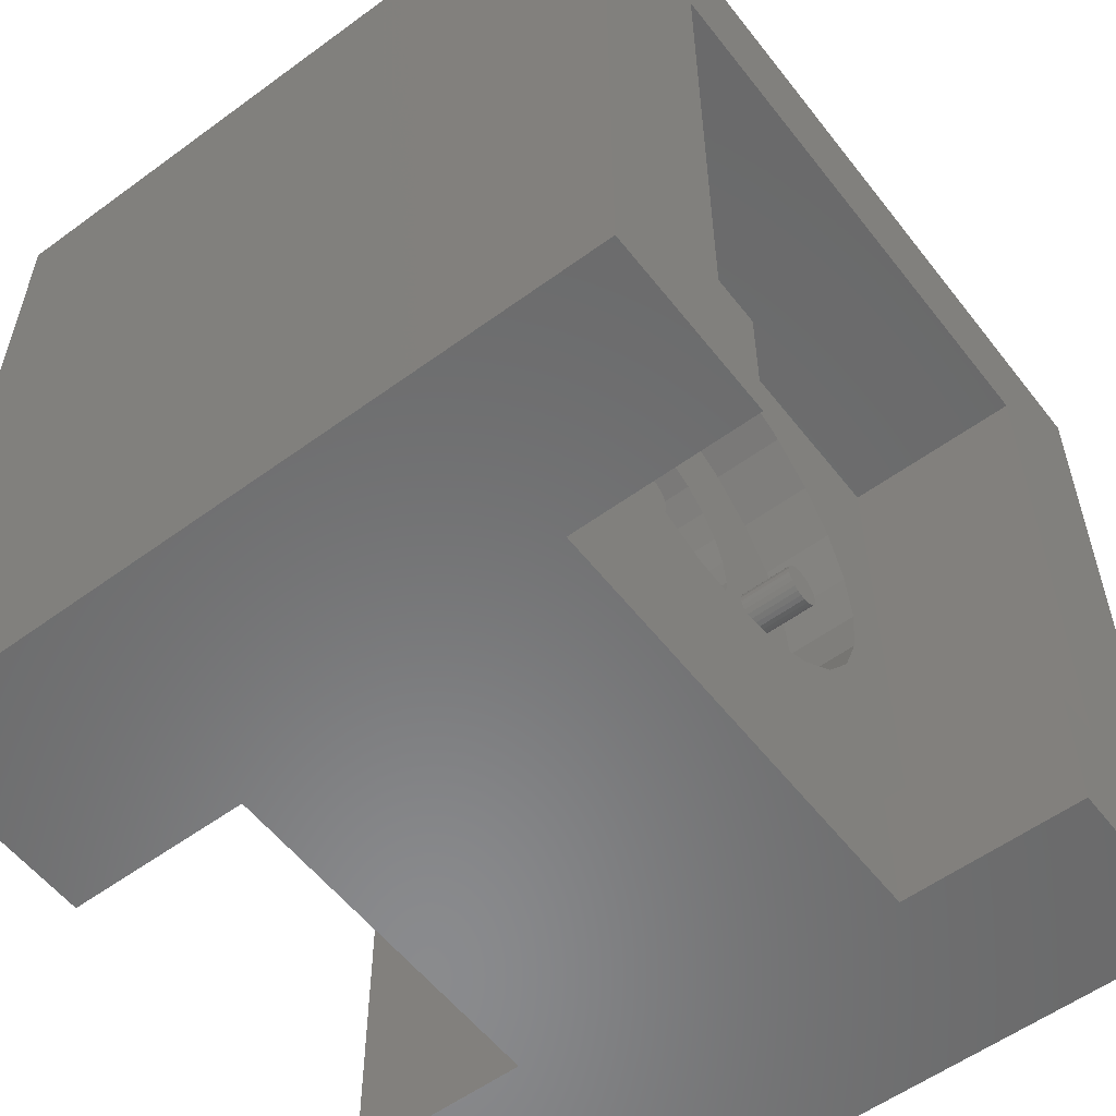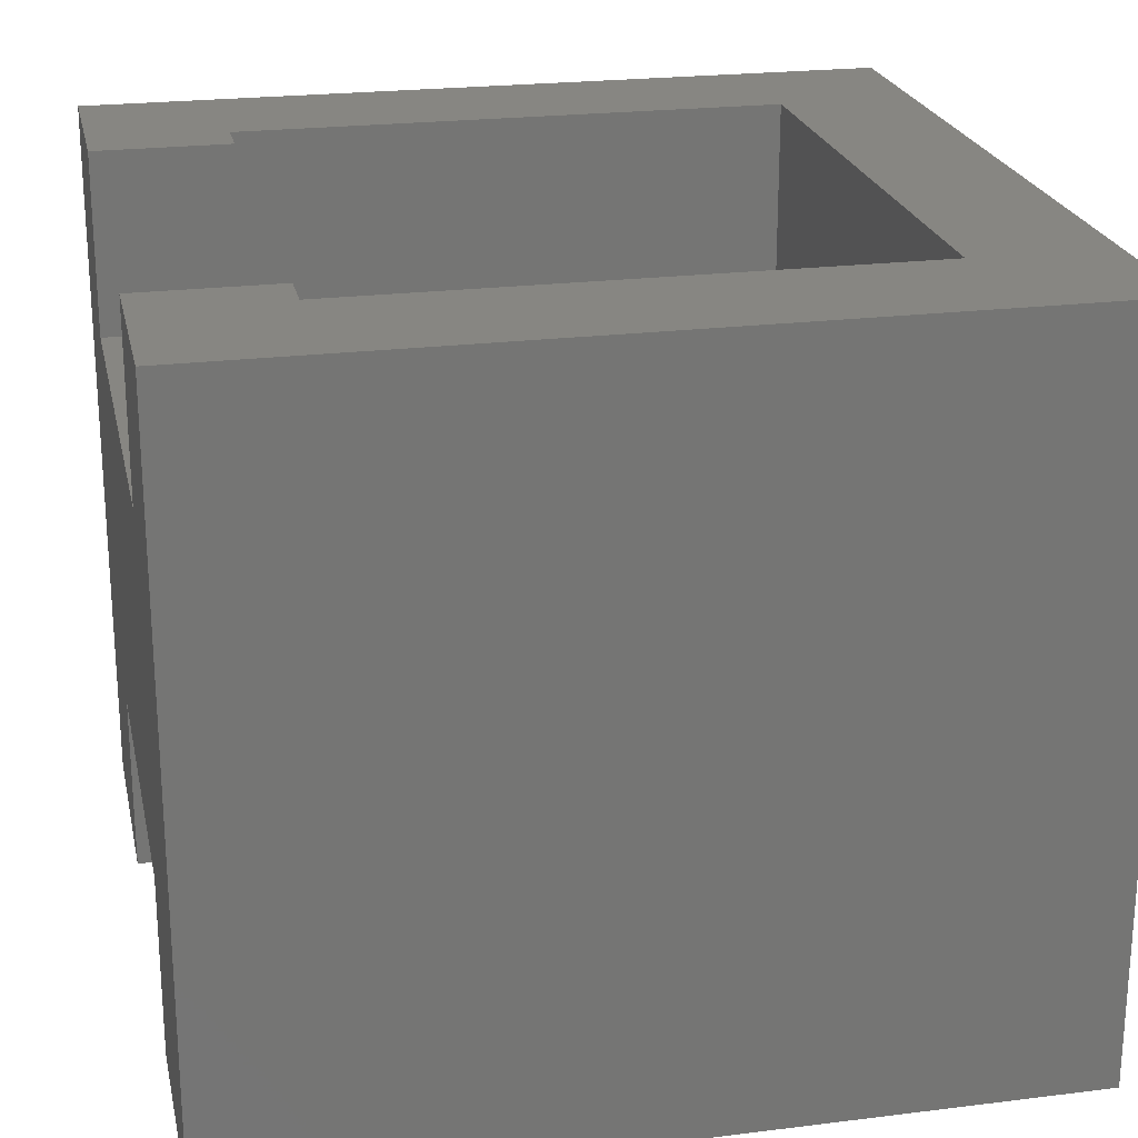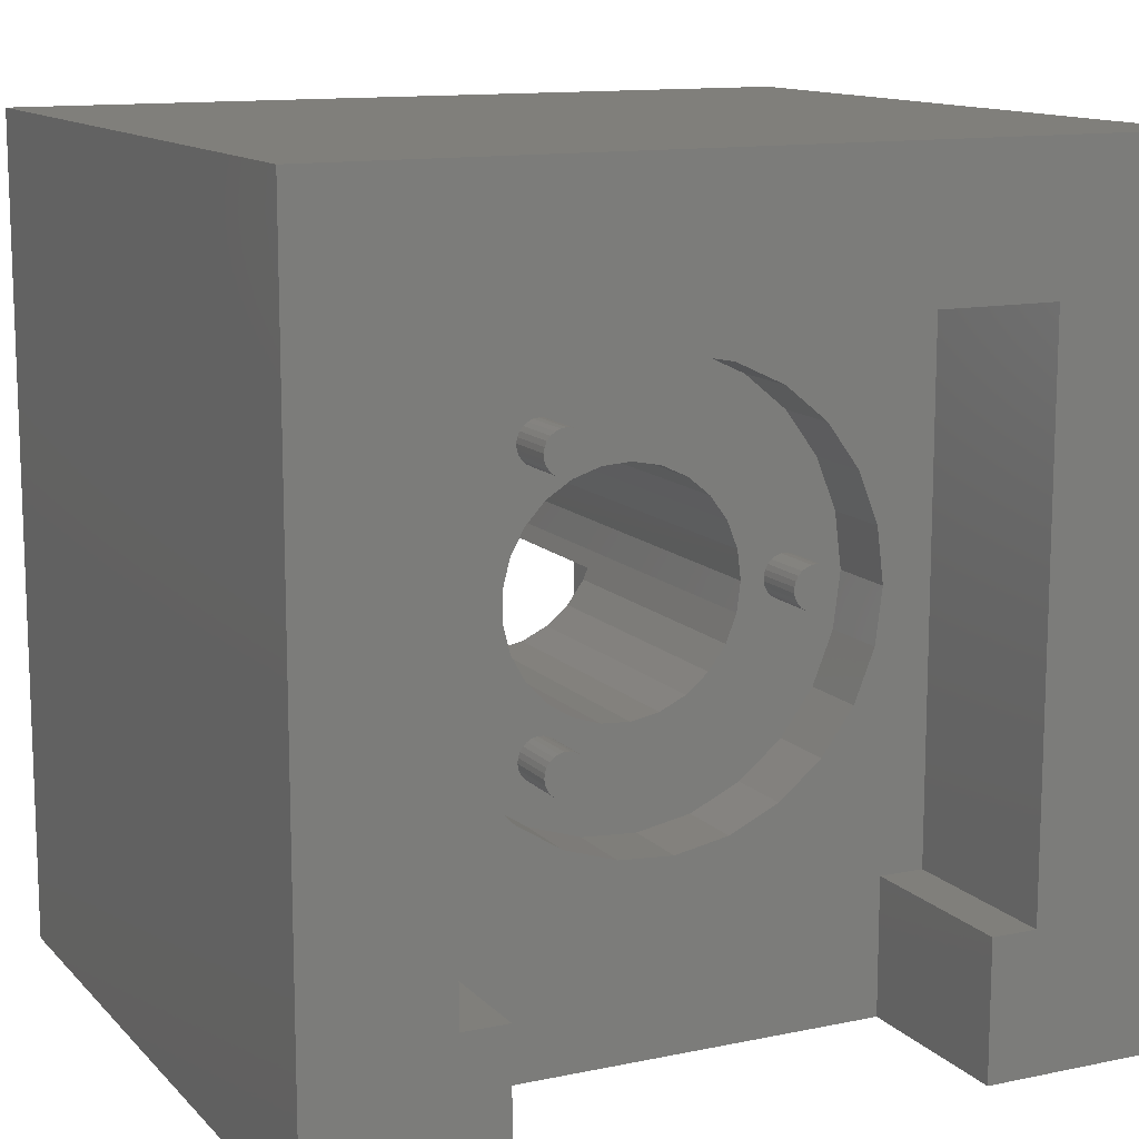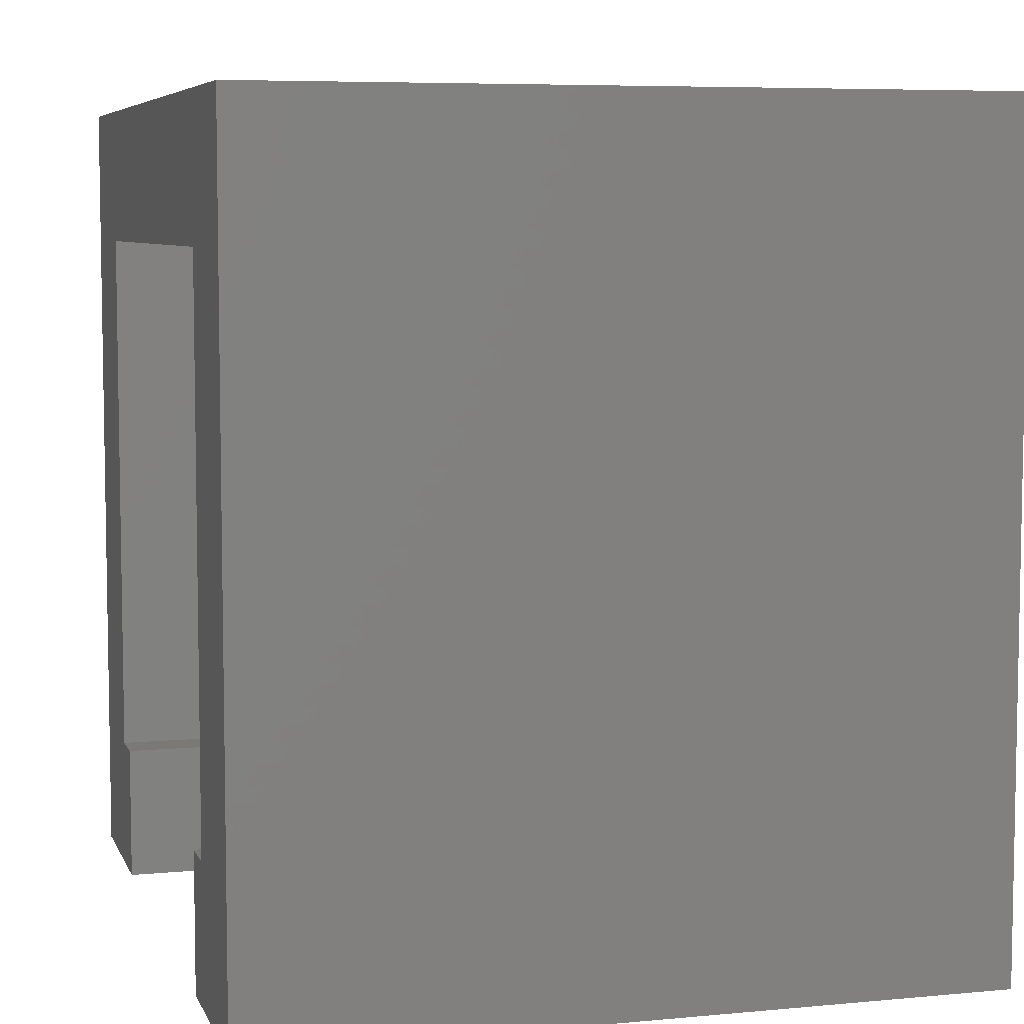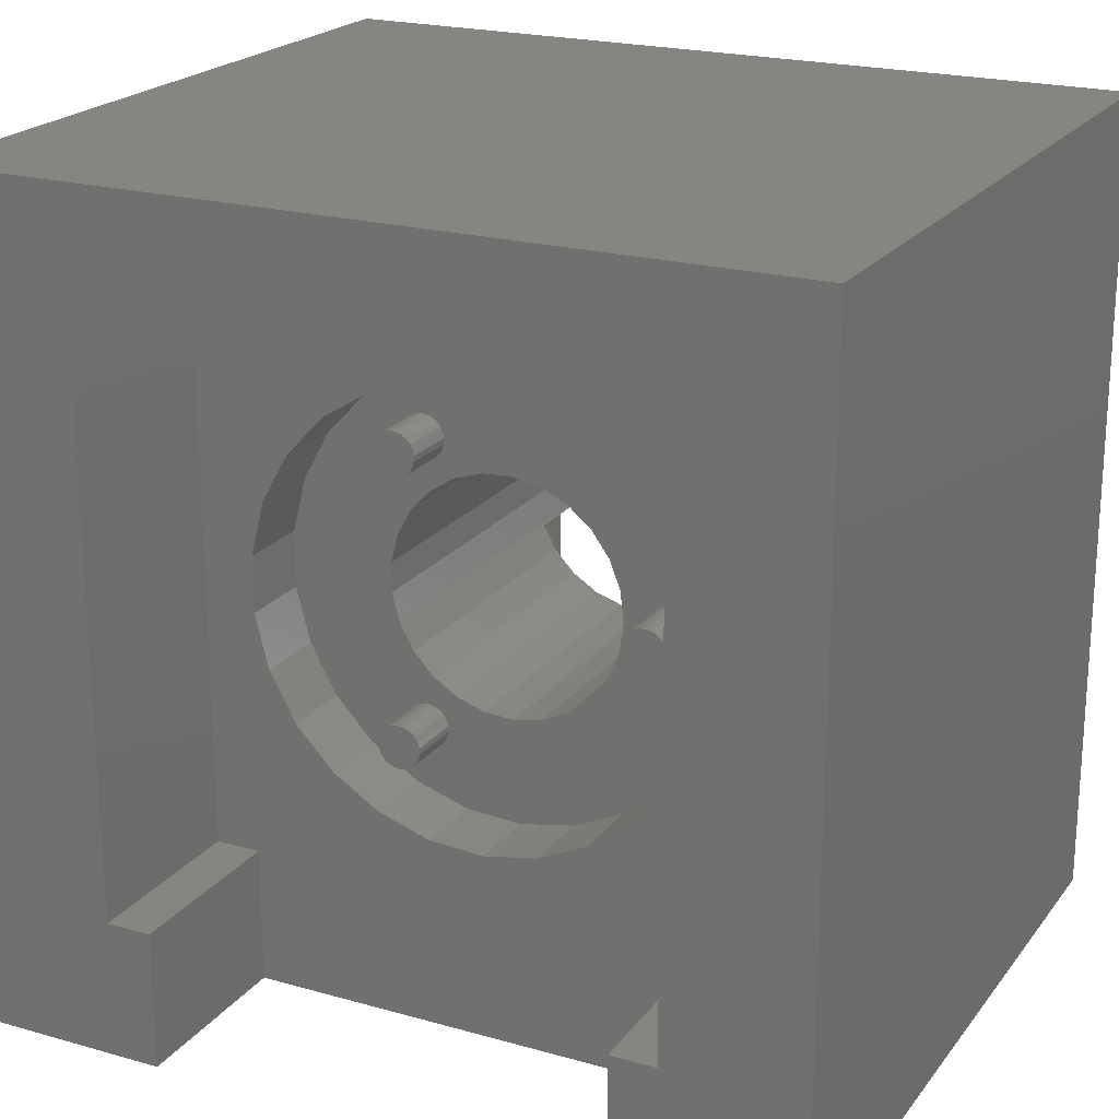
<metadata>
{"format":"stl","ext":"stl","renderer":"f3d","projection":"perspective","resolution":1024,"background":"white","views":[{"elev":-56.4,"azim":-52.6,"up":"+Y"},{"elev":22.8,"azim":78.0,"up":"+Z"},{"elev":12.6,"azim":-25.9,"up":"+Y"},{"elev":6.5,"azim":74.4,"up":"+Y"},{"elev":21.3,"azim":26.7,"up":"+Y"}]}
</metadata>
<code>
# stl→obj: 286 verts, 572 faces
v 29 22.5 0
v 28.8 24.12 26
v 28.8 24.12 0
v 29 22.5 26
v 16.05 21.69 26
v 16.05 23.31 0
v 16.05 23.31 26
v 16.05 21.69 0
v 21.28 28.88 0
v 22.91 28.99 26
v 21.28 28.88 26
v 22.91 28.99 0
v 18.36 17.49 26
v 17.24 18.68 10
v 17.24 18.68 26
v 18.36 17.49 10
v 25.98 27.99 0
v 27.24 26.95 26
v 25.98 27.99 26
v 27.24 26.95 0
v 24.51 28.68 0
v 24.51 28.68 26
v 17.24 26.32 26
v 18.36 27.51 0
v 18.36 27.51 26
v 17.24 26.32 0
v 16.46 24.89 26
v 16.46 24.89 0
v 19.73 28.38 26
v 19.73 28.38 0
v 16.46 20.11 26
v 16.46 20.11 0
v 28.2 25.63 0
v 28.2 25.63 26
v 28.8 20.88 0
v 28.8 20.88 26
v 24.51 16.32 10
v 22.91 16.01 26
v 24.51 16.32 26
v 22.91 16.01 10
v 27.24 18.05 10
v 25.98 17.01 26
v 27.24 18.05 26
v 25.98 17.01 10
v 19.73 16.62 10
v 19.73 16.62 26
v 21.28 16.12 26
v 21.28 16.12 10
v 16.52 20 10
v 16.52 20 0
v 28.45 20 10
v 28.45 20 0
v 28.2 19.37 26
v 28.2 19.37 10
v 34.75 22.5 26
v 34.37 25.55 30
v 34.37 25.55 26
v 34.75 22.5 30
v 26.29 34.15 26
v 29.06 32.84 30
v 26.29 34.15 30
v 29.06 32.84 26
v 10.35 24.04 30
v 11.11 27.01 26
v 11.11 27.01 30
v 10.35 24.04 26
v 20.2 10.47 26
v 17.28 11.42 30
v 20.2 10.47 30
v 17.28 11.42 26
v 33.23 28.4 30
v 33.23 28.4 26
v 20.2 34.53 26
v 23.27 34.73 30
v 20.2 34.53 30
v 23.27 34.73 26
v 17.28 33.58 26
v 17.28 33.58 30
v 34.37 19.45 26
v 34.37 19.45 30
v 11.11 17.99 30
v 10.35 20.96 26
v 10.35 20.96 30
v 11.11 17.99 26
v 14.69 13.06 30
v 14.69 13.06 26
v 19.18 14.91 26
v 19.2 14.61 26
v 19.1 15.19 26
v 18.94 15.45 26
v 18.73 15.66 26
v 18.46 15.81 26
v 18.18 15.89 26
v 17.87 15.9 26
v 17.58 15.83 26
v 17.32 15.69 26
v 17.09 15.49 26
v 12.59 15.3 26
v 16.93 15.24 26
v 16.83 14.96 26
v 33.23 16.6 26
v 31.43 14.11 26
v 29.06 12.16 26
v 26.29 10.85 26
v 23.27 10.27 26
v 19.13 14.31 26
v 19 14.04 26
v 18.8 13.81 26
v 18.56 13.64 26
v 18.27 13.54 26
v 17.97 13.51 26
v 17.68 13.55 26
v 17.4 13.67 26
v 17.16 13.85 26
v 16.97 14.08 26
v 16.85 14.36 26
v 16.8 14.66 26
v 19.1 29.81 26
v 19.18 30.09 26
v 18.94 29.55 26
v 18.73 29.34 26
v 18.46 29.19 26
v 18.18 29.11 26
v 17.87 29.1 26
v 17.58 29.17 26
v 17.32 29.31 26
v 17.09 29.51 26
v 12.59 29.7 26
v 16.93 29.76 26
v 16.83 30.04 26
v 14.69 31.94 26
v 16.8 30.34 26
v 32.55 23.08 26
v 31.58 23.7 26
v 32.66 22.8 26
v 32.7 22.5 26
v 32.55 21.92 26
v 32.66 22.2 26
v 32.37 23.32 26
v 32.14 23.51 26
v 31.87 23.64 26
v 31.43 30.89 26
v 31.28 23.68 26
v 30.99 23.59 26
v 30.74 23.42 26
v 30.53 23.21 26
v 30.38 22.94 26
v 32.37 21.68 26
v 32.14 21.49 26
v 31.87 21.36 26
v 31.58 21.3 26
v 31.28 21.32 26
v 30.99 21.41 26
v 30.74 21.58 26
v 30.38 22.06 26
v 30.53 21.79 26
v 30.31 22.35 26
v 30.31 22.65 26
v 19.13 30.69 26
v 19.2 30.39 26
v 19 30.96 26
v 18.8 31.19 26
v 18.56 31.36 26
v 18.27 31.46 26
v 17.97 31.49 26
v 17.68 31.45 26
v 17.4 31.33 26
v 17.16 31.15 26
v 16.97 30.92 26
v 16.85 30.64 26
v 31.43 30.89 30
v 12.59 29.7 30
v 14.69 31.94 30
v 29.06 12.16 30
v 31.43 14.11 30
v 23.27 10.27 30
v 26.29 10.85 30
v 12.59 15.3 30
v 33.23 16.6 30
v 32.7 22.5 29
v 32.66 22.8 29
v 30.31 22.65 29
v 30.31 22.35 29
v 32.55 23.08 29
v 32.37 23.32 29
v 30.74 23.42 29
v 30.99 23.59 29
v 30.38 22.94 29
v 30.53 23.21 29
v 32.14 23.51 29
v 31.28 23.68 29
v 31.58 23.7 29
v 31.87 23.64 29
v 32.66 22.2 29
v 32.55 21.92 29
v 32.37 21.68 29
v 32.14 21.49 29
v 31.87 21.36 29
v 31.58 21.3 29
v 31.28 21.32 29
v 30.99 21.41 29
v 30.74 21.58 29
v 30.53 21.79 29
v 30.38 22.06 29
v 17.16 31.15 29
v 17.4 31.33 29
v 19 30.96 29
v 18.8 31.19 29
v 16.85 30.64 29
v 16.8 30.34 29
v 16.97 30.92 29
v 19.13 30.69 29
v 19.18 30.09 29
v 19.2 30.39 29
v 19.1 29.81 29
v 18.94 29.55 29
v 18.73 29.34 29
v 18.56 31.36 29
v 18.46 29.19 29
v 18.27 31.46 29
v 18.18 29.11 29
v 17.97 31.49 29
v 17.87 29.1 29
v 17.68 31.45 29
v 17.58 29.17 29
v 17.32 29.31 29
v 17.09 29.51 29
v 16.93 29.76 29
v 16.83 30.04 29
v 18.46 15.81 29
v 18.73 15.66 29
v 18.8 13.81 29
v 18.56 13.64 29
v 17.09 15.49 29
v 16.93 15.24 29
v 17.4 13.67 29
v 17.16 13.85 29
v 17.97 13.51 29
v 17.68 13.55 29
v 19.13 14.31 29
v 19.2 14.61 29
v 18.94 15.45 29
v 16.85 14.36 29
v 16.97 14.08 29
v 17.87 15.9 29
v 18.18 15.89 29
v 17.32 15.69 29
v 17.58 15.83 29
v 18.27 13.54 29
v 19 14.04 29
v 19.1 15.19 29
v 19.18 14.91 29
v 16.83 14.96 29
v 16.8 14.66 29
v 0 0 0
v 0 45 40
v 0 45 0
v 0 0 40
v 45 45 40
v 37.5 37.5 40
v 45 0 40
v 7.5 37.5 40
v 7.5 7.5 40
v 37.5 7.5 40
v 35 0 40
v 35 7.5 40
v 10 0 40
v 10 7.5 40
v 45 45 0
v 45 0 0
v 12.5 0 0
v 12.5 20 0
v 32.5 20 0
v 32.5 0 0
v 10 0 30
v 12.5 0 10
v 35 0 30
v 32.5 0 10
v 7.5 37.5 30
v 7.5 7.5 30
v 37.5 7.5 30
v 37.5 37.5 30
v 10 7.5 30
v 35 7.5 30
v 12.5 20 10
v 32.5 20 10
f 1 2 3
f 2 1 4
f 5 6 7
f 6 5 8
f 9 10 11
f 10 9 12
f 13 14 15
f 14 13 16
f 17 18 19
f 18 17 20
f 21 19 22
f 19 21 17
f 23 24 25
f 24 23 26
f 27 26 23
f 26 27 28
f 24 29 25
f 29 24 30
f 31 8 5
f 8 31 32
f 33 18 20
f 18 33 34
f 3 34 33
f 34 3 2
f 12 22 10
f 22 12 21
f 7 28 27
f 28 7 6
f 30 11 29
f 11 30 9
f 35 4 1
f 4 35 36
f 37 38 39
f 38 37 40
f 41 42 43
f 42 41 44
f 45 13 46
f 13 45 16
f 40 47 38
f 47 40 48
f 31 49 32
f 15 49 31
f 49 15 14
f 32 49 50
f 44 39 42
f 39 44 37
f 51 35 52
f 35 51 36
f 53 51 54
f 51 53 36
f 41 53 54
f 53 41 43
f 48 46 47
f 46 48 45
f 55 56 57
f 56 55 58
f 59 60 61
f 60 59 62
f 63 64 65
f 64 63 66
f 67 68 69
f 68 67 70
f 57 71 72
f 71 57 56
f 73 74 75
f 74 73 76
f 77 75 78
f 75 77 73
f 79 58 55
f 58 79 80
f 81 82 83
f 82 81 84
f 70 85 68
f 85 70 86
f 47 87 88
f 47 89 87
f 46 90 89
f 46 91 90
f 46 92 91
f 13 92 46
f 13 93 92
f 13 94 93
f 13 95 94
f 15 95 13
f 95 15 96
f 15 97 96
f 98 97 15
f 97 98 99
f 99 98 100
f 98 15 31
f 101 53 102
f 43 102 53
f 102 43 103
f 42 103 43
f 103 42 104
f 39 104 42
f 39 105 104
f 38 105 39
f 106 38 47
f 38 106 105
f 89 47 46
f 106 47 88
f 105 106 67
f 107 67 106
f 108 67 107
f 109 67 108
f 110 67 109
f 70 110 111
f 70 111 112
f 70 112 113
f 110 70 67
f 114 70 113
f 86 114 115
f 86 115 116
f 86 116 117
f 84 31 5
f 27 64 7
f 114 86 70
f 66 7 64
f 7 66 5
f 100 86 117
f 82 5 66
f 86 100 98
f 84 5 82
f 31 84 98
f 118 11 119
f 11 118 29
f 120 29 118
f 121 29 120
f 122 29 121
f 122 25 29
f 123 25 122
f 124 25 123
f 125 25 124
f 23 125 126
f 125 23 25
f 127 23 126
f 128 127 129
f 128 130 131
f 127 128 23
f 131 130 132
f 133 55 57
f 134 57 72
f 55 135 136
f 137 55 138
f 138 55 136
f 55 133 135
f 57 139 133
f 57 140 139
f 57 141 140
f 57 134 141
f 34 72 142
f 143 72 34
f 72 143 134
f 143 34 144
f 2 144 34
f 144 2 145
f 145 2 146
f 146 2 147
f 34 142 62
f 55 137 79
f 148 79 137
f 149 79 148
f 150 79 149
f 151 79 150
f 79 151 101
f 152 101 151
f 53 153 36
f 153 53 152
f 36 153 154
f 155 36 156
f 36 155 4
f 4 155 157
f 156 36 154
f 4 147 2
f 152 53 101
f 158 4 157
f 147 4 158
f 62 18 34
f 19 62 59
f 62 19 18
f 59 22 19
f 76 22 59
f 76 10 22
f 159 10 76
f 159 76 73
f 10 159 11
f 119 11 160
f 11 159 160
f 73 161 159
f 73 162 161
f 73 163 162
f 73 164 163
f 77 164 73
f 164 77 165
f 165 77 166
f 166 77 167
f 77 168 167
f 131 168 77
f 168 131 169
f 169 131 170
f 130 128 129
f 64 27 128
f 23 128 27
f 170 131 132
f 72 171 142
f 171 72 71
f 62 171 60
f 171 62 142
f 76 61 74
f 61 76 59
f 83 66 63
f 66 83 82
f 65 128 172
f 128 65 64
f 131 78 173
f 78 131 77
f 172 131 173
f 131 172 128
f 102 174 175
f 174 102 103
f 104 176 177
f 176 104 105
f 105 69 176
f 69 105 67
f 178 84 81
f 84 178 98
f 102 179 101
f 179 102 175
f 101 80 79
f 80 101 179
f 103 177 174
f 177 103 104
f 85 98 178
f 98 85 86
f 180 135 181
f 135 180 136
f 157 182 158
f 182 157 183
f 184 139 185
f 139 184 133
f 181 133 184
f 133 181 135
f 144 186 187
f 186 144 145
f 158 188 147
f 188 158 182
f 146 186 145
f 186 146 189
f 139 190 185
f 190 139 140
f 134 191 192
f 191 134 143
f 140 193 190
f 193 140 141
f 181 194 180
f 184 194 181
f 184 195 194
f 185 195 184
f 185 196 195
f 190 196 185
f 190 197 196
f 193 197 190
f 193 198 197
f 192 198 193
f 192 199 198
f 191 199 192
f 191 200 199
f 187 200 191
f 187 201 200
f 186 201 187
f 186 202 201
f 189 202 186
f 189 203 202
f 188 203 189
f 188 204 203
f 182 204 188
f 204 182 183
f 147 189 146
f 189 147 188
f 143 187 191
f 187 143 144
f 195 138 194
f 138 195 137
f 154 201 202
f 201 154 153
f 154 203 156
f 203 154 202
f 150 197 198
f 197 150 149
f 149 196 197
f 196 149 148
f 194 136 180
f 136 194 138
f 141 192 193
f 192 141 134
f 155 183 157
f 183 155 204
f 152 199 200
f 199 152 151
f 151 198 199
f 198 151 150
f 153 200 201
f 200 153 152
f 156 204 155
f 204 156 203
f 196 137 195
f 137 196 148
f 167 205 206
f 205 167 168
f 207 162 208
f 162 207 161
f 132 209 170
f 209 132 210
f 170 211 169
f 211 170 209
f 169 205 168
f 205 169 211
f 212 213 214
f 212 215 213
f 207 215 212
f 207 216 215
f 208 216 207
f 208 217 216
f 218 217 208
f 218 219 217
f 220 219 218
f 220 221 219
f 222 221 220
f 222 223 221
f 224 223 222
f 224 225 223
f 206 225 224
f 206 226 225
f 205 226 206
f 205 227 226
f 211 227 205
f 211 228 227
f 209 228 211
f 209 229 228
f 229 209 210
f 127 228 129
f 228 127 227
f 130 210 132
f 210 130 229
f 124 221 223
f 221 124 123
f 122 217 219
f 217 122 121
f 125 223 225
f 223 125 124
f 127 226 227
f 226 127 126
f 166 206 224
f 206 166 167
f 165 224 222
f 224 165 166
f 164 222 220
f 222 164 165
f 162 218 208
f 218 162 163
f 129 229 130
f 229 129 228
f 123 219 221
f 219 123 122
f 126 225 226
f 225 126 125
f 213 160 214
f 160 213 119
f 215 119 213
f 119 215 118
f 121 216 217
f 216 121 120
f 163 220 218
f 220 163 164
f 212 161 207
f 161 212 159
f 216 118 215
f 118 216 120
f 214 159 212
f 159 214 160
f 91 230 231
f 230 91 92
f 109 232 233
f 232 109 108
f 99 234 97
f 234 99 235
f 114 236 237
f 236 114 113
f 112 238 239
f 238 112 111
f 240 88 241
f 88 240 106
f 90 231 242
f 231 90 91
f 115 243 116
f 243 115 244
f 114 244 115
f 244 114 237
f 93 245 246
f 245 93 94
f 96 234 247
f 234 96 97
f 94 248 245
f 248 94 95
f 111 249 238
f 249 111 110
f 232 107 250
f 107 232 108
f 250 106 240
f 106 250 107
f 251 90 242
f 90 251 89
f 241 87 252
f 87 241 88
f 252 89 251
f 89 252 87
f 113 239 236
f 239 113 112
f 117 253 100
f 253 117 254
f 116 254 117
f 254 116 243
f 95 247 248
f 247 95 96
f 92 246 230
f 246 92 93
f 110 233 249
f 233 110 109
f 252 240 241
f 251 240 252
f 251 250 240
f 242 250 251
f 242 232 250
f 231 232 242
f 231 233 232
f 230 233 231
f 230 249 233
f 246 249 230
f 246 238 249
f 245 238 246
f 245 239 238
f 248 239 245
f 248 236 239
f 247 236 248
f 247 237 236
f 234 237 247
f 234 244 237
f 235 244 234
f 235 243 244
f 253 243 235
f 243 253 254
f 100 235 99
f 235 100 253
f 255 256 257
f 256 255 258
f 259 260 261
f 259 262 260
f 262 256 263
f 256 262 259
f 264 261 260
f 265 264 266
f 264 265 261
f 263 267 268
f 263 258 267
f 258 263 256
f 261 269 259
f 269 261 270
f 269 256 259
f 256 269 257
f 271 255 272
f 8 272 6
f 32 272 8
f 272 32 50
f 273 35 1
f 35 273 52
f 273 270 274
f 270 273 269
f 3 273 1
f 33 273 3
f 273 33 269
f 20 269 33
f 17 269 20
f 21 269 17
f 12 269 21
f 257 12 9
f 257 9 30
f 257 30 24
f 272 28 6
f 257 28 272
f 12 257 269
f 26 257 24
f 28 257 26
f 257 272 255
f 258 275 267
f 275 276 277
f 255 275 258
f 275 255 276
f 276 255 271
f 277 261 265
f 278 277 276
f 270 277 278
f 270 278 274
f 277 270 261
f 263 279 262
f 279 263 280
f 281 260 282
f 260 281 264
f 58 281 282
f 179 281 80
f 80 281 58
f 282 56 58
f 282 71 56
f 282 171 71
f 282 60 171
f 282 61 60
f 282 74 61
f 279 74 282
f 280 83 63
f 74 279 75
f 279 78 75
f 279 173 78
f 279 172 173
f 279 65 172
f 279 63 65
f 280 63 279
f 83 280 283
f 281 179 284
f 175 284 179
f 174 284 175
f 177 284 174
f 284 177 277
f 176 277 177
f 275 176 69
f 283 69 68
f 283 68 85
f 283 81 83
f 283 178 81
f 283 85 178
f 69 283 275
f 176 275 277
f 283 263 268
f 263 283 280
f 281 266 264
f 266 281 284
f 279 260 262
f 260 279 282
f 276 272 285
f 272 276 271
f 41 286 278
f 286 54 51
f 286 41 54
f 278 44 41
f 278 37 44
f 278 40 37
f 276 40 278
f 40 276 48
f 48 276 45
f 45 276 16
f 285 16 276
f 16 285 14
f 14 285 49
f 274 286 273
f 286 274 278
f 52 286 51
f 286 52 273
f 272 49 285
f 49 272 50
f 267 283 268
f 283 267 275
f 277 266 284
f 266 277 265

</code>
